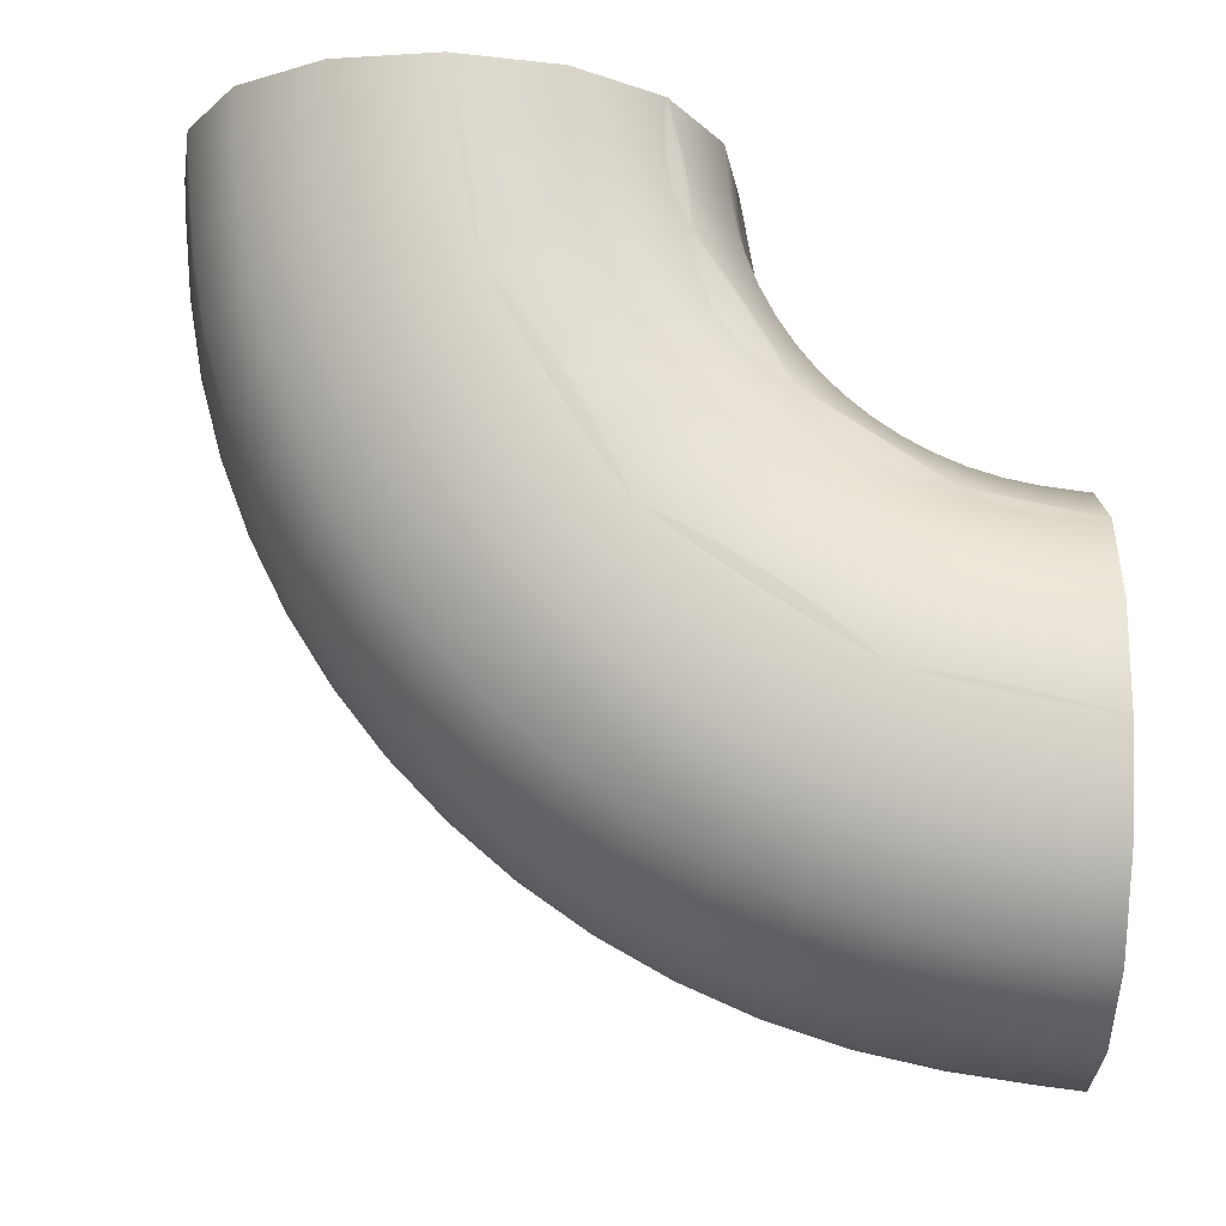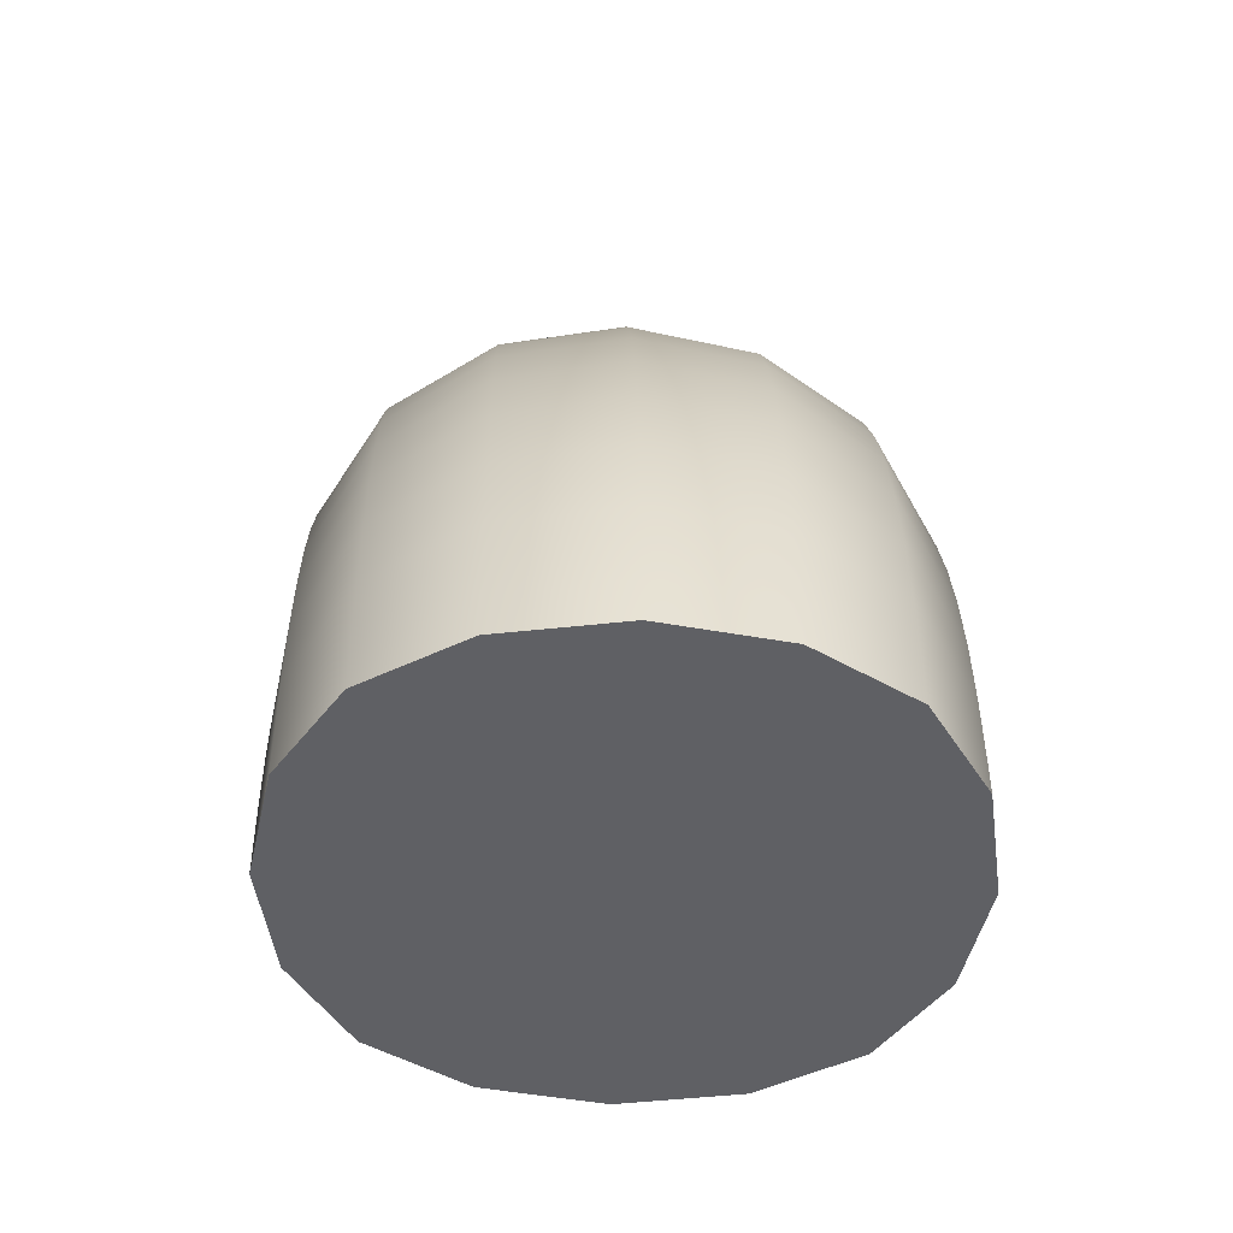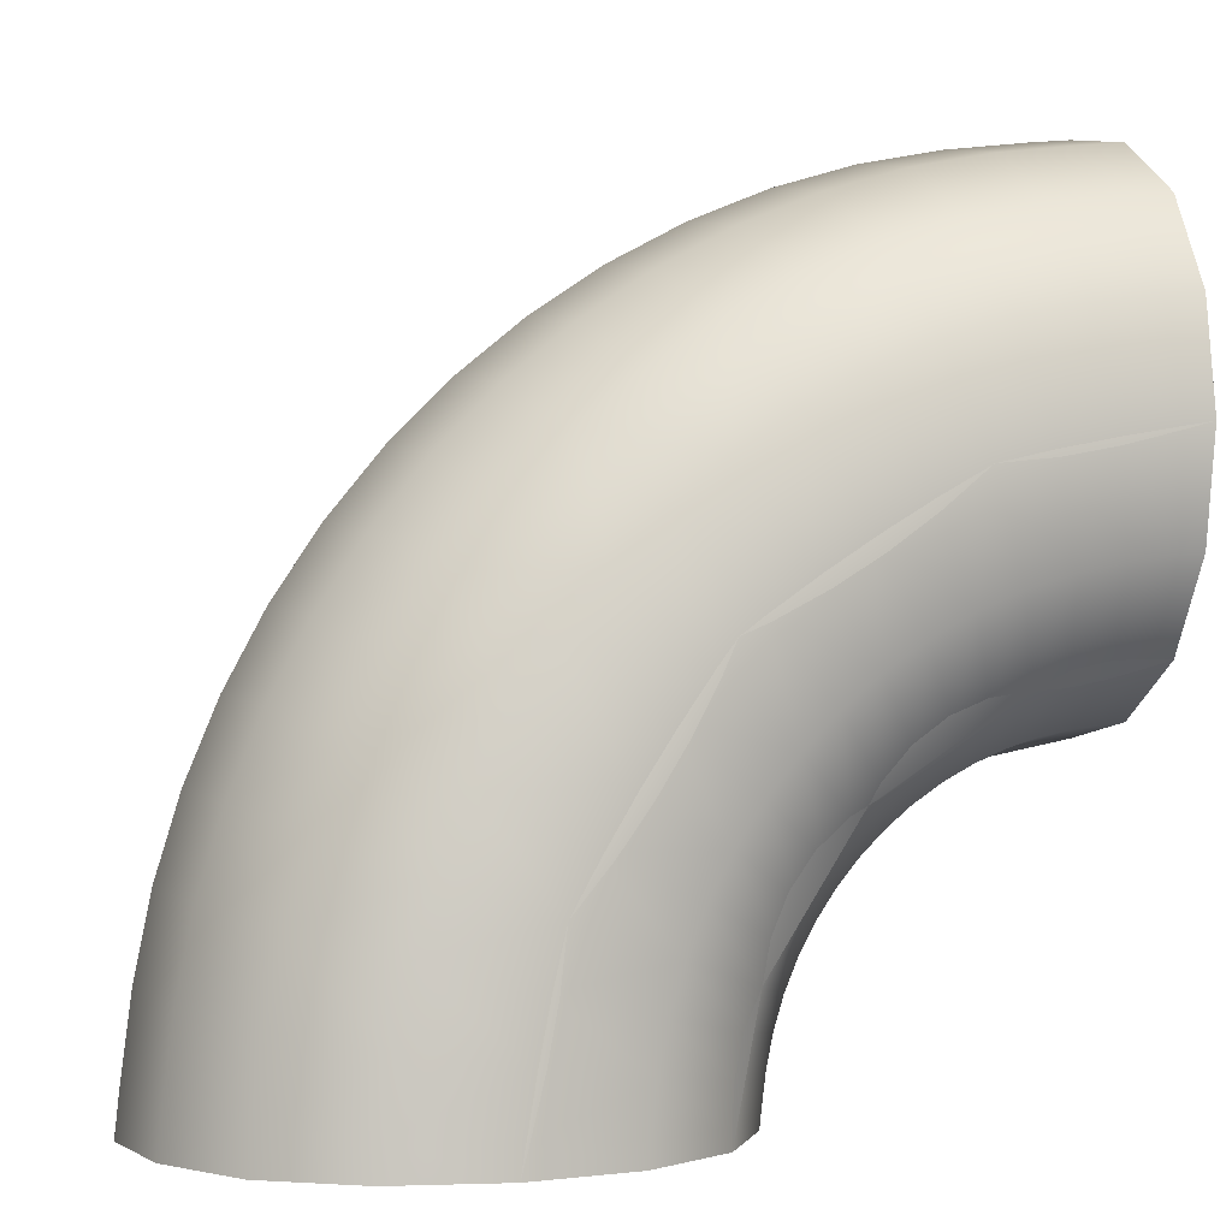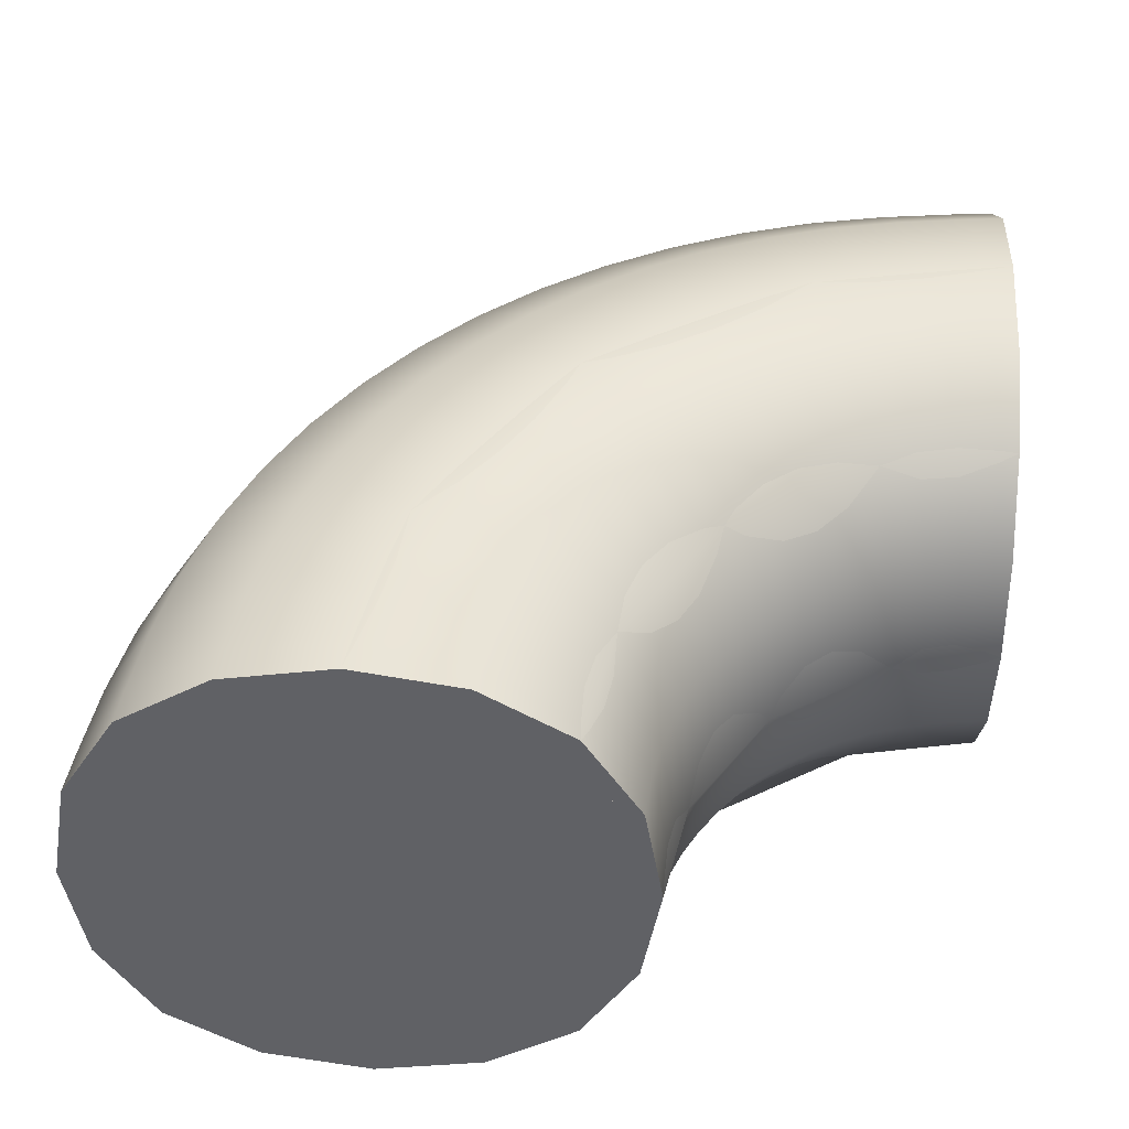
<metadata>
{"format":"obj","ext":"obj","renderer":"f3d","projection":"perspective","resolution":1024,"background":"white","views":[{"elev":72.8,"azim":-88.4,"up":"+Z"},{"elev":-44.8,"azim":-92.3,"up":"+Y"},{"elev":0.0,"azim":-17.2,"up":"+Y"},{"elev":42.5,"azim":3.1,"up":"+Z"}]}
</metadata>
<code>
g mesh
v 1 0.6667 0.3333
v 0.3333 -0 0.3333
v 1 1.333 0.3333
v -0.3333 -0 0.3333
v 1 0.6667 -0.3333
v 0.3333 0 -0.3333
v 1 1.333 -0.3333
v -0.3333 -0 -0.3333
v 0.9675 0.6634 0.3333
v 0.9028 0.6553 0.3333
v 0.8391 0.6425 0.3333
v 0.7768 0.6237 0.3333
v 0.7168 0.5988 0.3333
v 0.6595 0.5682 0.3333
v 0.6054 0.532 0.3333
v 0.5552 0.4908 0.3333
v 0.5092 0.4448 0.3333
v 0.468 0.3946 0.3333
v 0.4318 0.3405 0.3333
v 0.4012 0.2832 0.3333
v 0.3763 0.2232 0.3333
v 0.3575 0.1609 0.3333
v 0.3447 0.09719 0.3333
v 0.3366 0.0325 0.3333
v 0.8056 1.311 0.3333
v 0.935 1.327 0.3333
v 0.5537 1.247 0.3333
v 0.6781 1.285 0.3333
v 0.3189 1.136 0.3333
v 0.4336 1.198 0.3333
v 0.1103 0.9816 0.3333
v 0.2108 1.064 0.3333
v -0.06408 0.7892 0.3333
v 0.0184 0.8897 0.3333
v -0.1976 0.5664 0.3333
v -0.1363 0.6811 0.3333
v -0.2851 0.3219 0.3333
v -0.2473 0.4463 0.3333
v -0.3268 0.065 0.3333
v -0.3106 0.1944 0.3333
v 1 0.8177 0.4271
v 1 1 0.4583
v 1 1.182 0.4271
v -0.1823 -0 0.4271
v 0 -0 0.4583
v 0.1823 -0 0.4271
v 0.9675 0.6634 -0.3333
v 0.9028 0.6553 -0.3333
v 0.8391 0.6425 -0.3333
v 0.7768 0.6237 -0.3333
v 0.7168 0.5988 -0.3333
v 0.6595 0.5682 -0.3333
v 0.6054 0.532 -0.3333
v 0.5552 0.4908 -0.3333
v 0.5092 0.4448 -0.3333
v 0.468 0.3946 -0.3333
v 0.4318 0.3405 -0.3333
v 0.4012 0.2832 -0.3333
v 0.3763 0.2232 -0.3333
v 0.3575 0.1609 -0.3333
v 0.3447 0.09719 -0.3333
v 0.3366 0.0325 -0.3333
v 0.8056 1.311 -0.3333
v 0.935 1.327 -0.3333
v 0.5537 1.247 -0.3333
v 0.6781 1.285 -0.3333
v 0.3189 1.136 -0.3333
v 0.4336 1.198 -0.3333
v 0.1103 0.9816 -0.3333
v 0.2108 1.064 -0.3333
v -0.06408 0.7892 -0.3333
v 0.0184 0.8897 -0.3333
v -0.1976 0.5664 -0.3333
v -0.1363 0.6811 -0.3333
v -0.2851 0.3219 -0.3333
v -0.2473 0.4463 -0.3333
v -0.3268 0.065 -0.3333
v -0.3106 0.1944 -0.3333
v 1 0.8177 -0.4271
v 1 1 -0.4583
v 1 1.182 -0.4271
v -0.1823 -0 -0.4271
v 0 0 -0.4583
v 0.1823 0 -0.4271
v 0.4271 0 -0.1823
v 0.4583 -0 0
v 0.4271 -0 0.1823
v 1 0.5729 0.1823
v 1 0.5417 0
v 1 0.5729 -0.1823
v -0.4271 -0 0.1823
v -0.4583 -0 0
v -0.4271 -0 -0.1823
v 1 1.427 -0.1823
v 1 1.458 0
v 1 1.427 0.1823
v 0.8808 0.8038 0.4271
v 0.8542 0.9829 0.4583
v 0.8276 1.162 0.4271
v 0.9601 0.8137 0.4271
v 0.9512 0.9951 0.4583
v 0.9424 1.176 0.4271
v 0.7263 0.765 0.4271
v 0.6653 0.9355 0.4583
v 0.6042 1.106 0.4271
v 0.8026 0.7881 0.4271
v 0.7586 0.9638 0.4583
v 0.7146 1.14 0.4271
v 0.5823 0.6969 0.4271
v 0.4892 0.8522 0.4583
v 0.3961 1.008 0.4271
v 0.6526 0.7345 0.4271
v 0.5752 0.8982 0.4583
v 0.4977 1.062 0.4271
v 0.4544 0.602 0.4271
v 0.3327 0.7362 0.4583
v 0.2111 0.8704 0.4271
v 0.516 0.6526 0.4271
v 0.4081 0.7981 0.4583
v 0.3002 0.9435 0.4271
v 0.3474 0.484 0.4271
v 0.2019 0.5919 0.4583
v 0.05646 0.6998 0.4271
v 0.398 0.5456 0.4271
v 0.2638 0.6673 0.4583
v 0.1296 0.7889 0.4271
v 0.2655 0.3474 0.4271
v 0.1018 0.4248 0.4583
v -0.06193 0.5023 0.4271
v 0.3031 0.4177 0.4271
v 0.1478 0.5108 0.4583
v -0.007588 0.6039 0.4271
v 0.2119 0.1974 0.4271
v 0.03618 0.2414 0.4583
v -0.1395 0.2854 0.4271
v 0.235 0.2737 0.4271
v 0.06449 0.3347 0.4583
v -0.106 0.3957 0.4271
v 0.1863 0.03987 0.4271
v 0.004902 0.04875 0.4583
v -0.1765 0.05764 0.4271
v 0.1962 0.1192 0.4271
v 0.01706 0.1458 0.4583
v -0.1621 0.1724 0.4271
v 0.8808 0.8038 -0.4271
v 0.9601 0.8137 -0.4271
v 0.8542 0.9829 -0.4583
v 0.9512 0.9951 -0.4583
v 0.8276 1.162 -0.4271
v 0.9424 1.176 -0.4271
v 0.7263 0.765 -0.4271
v 0.8026 0.7881 -0.4271
v 0.6653 0.9355 -0.4583
v 0.7586 0.9638 -0.4583
v 0.6042 1.106 -0.4271
v 0.7146 1.14 -0.4271
v 0.5823 0.6969 -0.4271
v 0.6526 0.7345 -0.4271
v 0.4892 0.8522 -0.4583
v 0.5752 0.8982 -0.4583
v 0.3961 1.008 -0.4271
v 0.4977 1.062 -0.4271
v 0.4544 0.602 -0.4271
v 0.516 0.6526 -0.4271
v 0.3327 0.7362 -0.4583
v 0.4081 0.7981 -0.4583
v 0.2111 0.8704 -0.4271
v 0.3002 0.9435 -0.4271
v 0.3474 0.484 -0.4271
v 0.398 0.5456 -0.4271
v 0.2019 0.5919 -0.4583
v 0.2638 0.6673 -0.4583
v 0.05646 0.6998 -0.4271
v 0.1296 0.7889 -0.4271
v 0.2655 0.3474 -0.4271
v 0.3031 0.4177 -0.4271
v 0.1018 0.4248 -0.4583
v 0.1478 0.5108 -0.4583
v -0.06193 0.5023 -0.4271
v -0.007588 0.6039 -0.4271
v 0.2119 0.1974 -0.4271
v 0.235 0.2737 -0.4271
v 0.03618 0.2414 -0.4583
v 0.06449 0.3347 -0.4583
v -0.1395 0.2854 -0.4271
v -0.106 0.3958 -0.4271
v 0.1863 0.03987 -0.4271
v 0.1962 0.1192 -0.4271
v 0.004902 0.04875 -0.4583
v 0.01706 0.1458 -0.4583
v -0.1765 0.05764 -0.4271
v -0.1621 0.1724 -0.4271
v 0.5428 0.3391 0.1823
v 0.5782 0.3823 0.1823
v 0.5677 0.3206 0
v 0.6012 0.3614 0
v 0.5428 0.3391 -0.1823
v 0.5782 0.3823 -0.1823
v -0.05062 0.9522 0.1823
v -0.1389 0.8447 0.1823
v -0.07363 0.9731 0
v -0.1638 0.8632 0
v -0.05062 0.9522 -0.1823
v -0.1389 0.8447 -0.1823
v 0.4854 0.2434 0.1823
v 0.5117 0.2927 0.1823
v 0.5135 0.2301 0
v 0.5384 0.2767 0
v 0.4854 0.2434 -0.1823
v 0.5117 0.2927 -0.1823
v -0.2162 0.729 0.1823
v -0.2818 0.6062 0.1823
v -0.2428 0.7449 0
v -0.3099 0.6195 0
v -0.2162 0.729 -0.1823
v -0.2818 0.6062 -0.1823
v 0.4478 0.1383 0.1823
v 0.464 0.1918 0.1823
v 0.4779 0.1308 0
v 0.4933 0.1813 0
v 0.4478 0.1383 -0.1823
v 0.464 0.1918 -0.1823
v -0.3351 0.4777 0.1823
v -0.3754 0.3445 0.1823
v -0.3643 0.4881 0
v -0.4056 0.3521 0
v -0.3351 0.4777 -0.1823
v -0.3754 0.3445 -0.1823
v 0.4299 0.02793 0.1823
v 0.4369 0.08353 0.1823
v 0.461 0.02641 0
v 0.4676 0.07897 0
v 0.4299 0.02793 -0.1823
v 0.4369 0.08353 -0.1823
v 0.9165 0.5631 0.1823
v 0.9721 0.5701 0.1823
v 0.921 0.5324 0
v 0.9736 0.539 0
v 0.9165 0.5631 -0.1823
v 0.9721 0.5701 -0.1823
v -0.4027 0.2081 0.1823
v -0.4201 0.06957 0.1823
v -0.4335 0.2126 0
v -0.4512 0.0711 0
v -0.4027 0.2081 -0.1823
v -0.4201 0.06957 -0.1823
v 0.9304 1.42 0.1823
v 0.7919 1.403 0.1823
v 0.9289 1.451 0
v 0.7874 1.433 0
v 0.9304 1.42 -0.1823
v 0.7919 1.403 -0.1823
v 0.8082 0.536 0.1823
v 0.8617 0.5522 0.1823
v 0.8187 0.5067 0
v 0.8692 0.5221 0
v 0.8082 0.536 -0.1823
v 0.8617 0.5522 -0.1823
v 0.6555 1.375 0.1823
v 0.5223 1.335 0.1823
v 0.6479 1.406 0
v 0.5119 1.364 0
v 0.6555 1.375 -0.1823
v 0.5223 1.335 -0.1823
v 0.7073 0.4883 0.1823
v 0.7566 0.5146 0.1823
v 0.7233 0.4616 0
v 0.7699 0.4865 0
v 0.7073 0.4883 -0.1823
v 0.7566 0.5146 -0.1823
v 0.3938 1.282 0.1823
v 0.271 1.216 0.1823
v 0.3805 1.31 0
v 0.2551 1.243 0
v 0.3938 1.282 -0.1823
v 0.271 1.216 -0.1823
v 0.6177 0.4218 0.1823
v 0.6609 0.4572 0.1823
v 0.6386 0.3988 0
v 0.6794 0.4323 0
v 0.6177 0.4218 -0.1823
v 0.6609 0.4572 -0.1823
v 0.1553 1.139 0.1823
v 0.04777 1.051 0.1823
v 0.1368 1.164 0
v 0.02692 1.074 0
v 0.1553 1.139 -0.1823
v 0.04777 1.051 -0.1823
f 46 45 44 4 91 92 93 8 82 83 84 6 85 86 87 2
f 88 89 90 5 79 80 81 7 94 95 96 3 43 42 41 1
f 99 98 101 102
f 25 99 102 26
f 114 105 27 30
f 11 10 97 106
f 106 97 98 107
f 107 98 99 108
f 10 9 100 97
f 102 43 3 26
f 101 42 43 102
f 100 41 42 101
f 9 1 41 100
f 104 103 106 107
f 105 104 107 108
f 27 105 108 28
f 120 111 29 32
f 13 12 103 112
f 112 103 104 113
f 113 104 105 114
f 12 11 106 103
f 110 109 112 113
f 111 110 113 114
f 29 111 114 30
f 126 117 31 34
f 15 14 109 118
f 118 109 110 119
f 119 110 111 120
f 14 13 112 109
f 116 115 118 119
f 117 116 119 120
f 31 117 120 32
f 132 123 33 36
f 17 16 115 124
f 124 115 116 125
f 125 116 117 126
f 16 15 118 115
f 122 121 124 125
f 123 122 125 126
f 33 123 126 34
f 138 129 35 38
f 19 18 121 130
f 130 121 122 131
f 131 122 123 132
f 18 17 124 121
f 128 127 130 131
f 129 128 131 132
f 35 129 132 36
f 144 135 37 40
f 21 20 127 136
f 136 127 128 137
f 137 128 129 138
f 20 19 130 127
f 134 133 136 137
f 135 134 137 138
f 37 135 138 38
f 156 66 63 149
f 23 22 133 142
f 142 133 134 143
f 143 134 135 144
f 22 21 136 133
f 140 139 142 143
f 141 140 143 144
f 39 141 144 40
f 2 24 139 46
f 46 139 140 45
f 45 140 141 44
f 44 141 39 4
f 24 23 142 139
f 145 147 148 146
f 147 149 150 148
f 47 48 145 146
f 162 68 65 155
f 149 63 64 150
f 47 146 79 5
f 146 148 80 79
f 148 150 81 80
f 150 64 7 81
f 151 153 154 152
f 154 156 149 147
f 152 154 147 145
f 49 152 145 48
f 153 155 156 154
f 49 50 151 152
f 168 70 67 161
f 155 65 66 156
f 157 159 160 158
f 160 162 155 153
f 158 160 153 151
f 51 158 151 50
f 159 161 162 160
f 51 52 157 158
f 174 72 69 167
f 161 67 68 162
f 163 165 166 164
f 166 168 161 159
f 164 166 159 157
f 53 164 157 52
f 165 167 168 166
f 53 54 163 164
f 180 74 71 173
f 167 69 70 168
f 169 171 172 170
f 172 174 167 165
f 170 172 165 163
f 55 170 163 54
f 171 173 174 172
f 55 56 169 170
f 186 76 73 179
f 173 71 72 174
f 175 177 178 176
f 178 180 173 171
f 176 178 171 169
f 57 176 169 56
f 177 179 180 178
f 57 58 175 176
f 192 78 75 185
f 179 73 74 180
f 181 183 184 182
f 184 186 179 177
f 182 184 177 175
f 59 182 175 58
f 183 185 186 184
f 59 60 181 182
f 16 17 194 277
f 185 75 76 186
f 187 189 190 188
f 190 192 185 183
f 188 190 183 181
f 61 188 181 60
f 189 191 192 190
f 61 62 187 188
f 6 84 187 62
f 191 77 78 192
f 193 195 196 194
f 82 8 77 191
f 83 82 191 189
f 84 83 189 187
f 195 197 198 196
f 17 18 193 194
f 33 200 211 36
f 197 56 55 198
f 194 196 279 277
f 196 198 281 279
f 198 55 54 281
f 210 57 56 197
f 199 201 202 200
f 208 210 197 195
f 206 208 195 193
f 19 206 193 18
f 201 203 204 202
f 33 34 199 200
f 222 59 58 209
f 203 72 71 204
f 200 202 213 211
f 202 204 215 213
f 204 71 74 215
f 288 69 72 203
f 205 207 208 206
f 286 288 203 201
f 284 286 201 199
f 31 284 199 34
f 207 209 210 208
f 19 20 205 206
f 35 212 223 38
f 209 58 57 210
f 211 213 214 212
f 220 222 209 207
f 218 220 207 205
f 21 218 205 20
f 213 215 216 214
f 35 36 211 212
f 215 74 73 216
f 212 214 225 223
f 214 216 227 225
f 216 73 76 227
f 234 61 60 221
f 217 219 220 218
f 219 221 222 220
f 21 22 217 218
f 37 224 241 40
f 221 60 59 222
f 223 225 226 224
f 232 234 221 219
f 230 232 219 217
f 23 230 217 22
f 225 227 228 226
f 37 38 223 224
f 227 76 75 228
f 224 226 243 241
f 226 228 245 243
f 228 75 78 245
f 258 49 48 239
f 229 231 232 230
f 231 233 234 232
f 23 24 229 230
f 2 87 229 24
f 233 62 61 234
f 235 237 238 236
f 85 6 62 233
f 86 85 233 231
f 87 86 231 229
f 237 239 240 238
f 9 10 235 236
f 25 248 259 28
f 239 48 47 240
f 9 236 88 1
f 236 238 89 88
f 238 240 90 89
f 240 47 5 90
f 241 243 244 242
f 256 258 239 237
f 254 256 237 235
f 11 254 235 10
f 243 245 246 244
f 39 40 241 242
f 245 78 77 246
f 39 242 91 4
f 242 244 92 91
f 244 246 93 92
f 246 77 8 93
f 247 249 250 248
f 249 251 252 250
f 25 26 247 248
f 3 96 247 26
f 251 64 63 252
f 248 250 261 259
f 250 252 263 261
f 252 63 66 263
f 270 51 50 257
f 253 255 256 254
f 94 7 64 251
f 95 94 251 249
f 96 95 249 247
f 255 257 258 256
f 11 12 253 254
f 27 260 271 30
f 257 50 49 258
f 259 261 262 260
f 268 270 257 255
f 266 268 255 253
f 13 266 253 12
f 261 263 264 262
f 27 28 259 260
f 263 66 65 264
f 260 262 273 271
f 262 264 275 273
f 264 65 68 275
f 282 53 52 269
f 265 267 268 266
f 267 269 270 268
f 13 14 265 266
f 29 272 283 32
f 269 52 51 270
f 271 273 274 272
f 280 282 269 267
f 278 280 267 265
f 15 278 265 14
f 273 275 276 274
f 29 30 271 272
f 275 68 67 276
f 272 274 285 283
f 274 276 287 285
f 276 67 70 287
f 98 97 100 101
f 277 279 280 278
f 279 281 282 280
f 15 16 277 278
f 281 54 53 282
f 283 285 286 284
f 285 287 288 286
f 31 32 283 284
f 287 70 69 288
f 108 99 25 28
g collider
v 1 0.6667 0.3333
v 0.3333 -0 0.3333
v 1 1.333 0.3333
v -0.3333 -0 0.3333
v 1 0.6667 -0.3333
v 0.3333 0 -0.3333
v 1 1.333 -0.3333
v -0.3333 -0 -0.3333
v 0.7768 0.6237 0.3333
v 0.3763 0.2232 0.3333
v 0.5537 1.247 0.3333
v -0.2473 0.4463 0.3333
v 1 1 0.4583
v 0 -0 0.4583
v 0.7768 0.6237 -0.3333
v 0.3763 0.2232 -0.3333
v 0.5537 1.247 -0.3333
v -0.2473 0.4463 -0.3333
v 1 1 -0.4583
v 0 0 -0.4583
v 0.4583 -0 0
v 1 0.5417 0
v -0.4583 -0 0
v 1 1.458 0
v 0.6653 0.9355 0.4583
v 0.06449 0.3347 0.4583
v 0.6653 0.9355 -0.4583
v 0.06449 0.3347 -0.4583
v 0.4933 0.1813 0
v -0.3643 0.4881 0
v 0.8187 0.5067 0
v -0.02336 1.023 0
v 0.5119 1.364 0
v 0.6199 0.3801 0
v 0.2983 0.7017 -0.4583
v 0.2983 0.7017 0.4583
v 0.06436 0.9356 -0.3333
v 0.5322 0.4678 -0.3333
v 0.06436 0.9356 0.3333
v 0.5322 0.4678 0.3333
f 302 292 311 296 308 294 309 290
f 289 310 293 307 295 312 291 301
f 327 300 314 324
f 321 305 325 320
f 302 290 298 314
f 313 297 289 301
f 314 300 292 302
f 314 298 328 324
f 315 305 295 307
f 293 303 315 307
f 297 328 322 319
f 323 326 304 316
f 328 297 313 324
f 316 306 325 323
f 296 306 316 308
f 294 308 316 304
f 294 304 317 309
f 326 322 317 304
f 300 327 320 318
f 325 305 315 323
f 328 298 317 322
f 289 297 319 310
f 290 309 317 298
f 305 321 312 295
f 319 303 293 310
f 325 306 318 320
f 296 311 318 306
f 318 311 292 300
f 299 291 312 321
f 322 326 303 319
f 303 326 323 315
f 327 299 321 320
f 327 324 313 299
f 313 301 291 299

</code>
